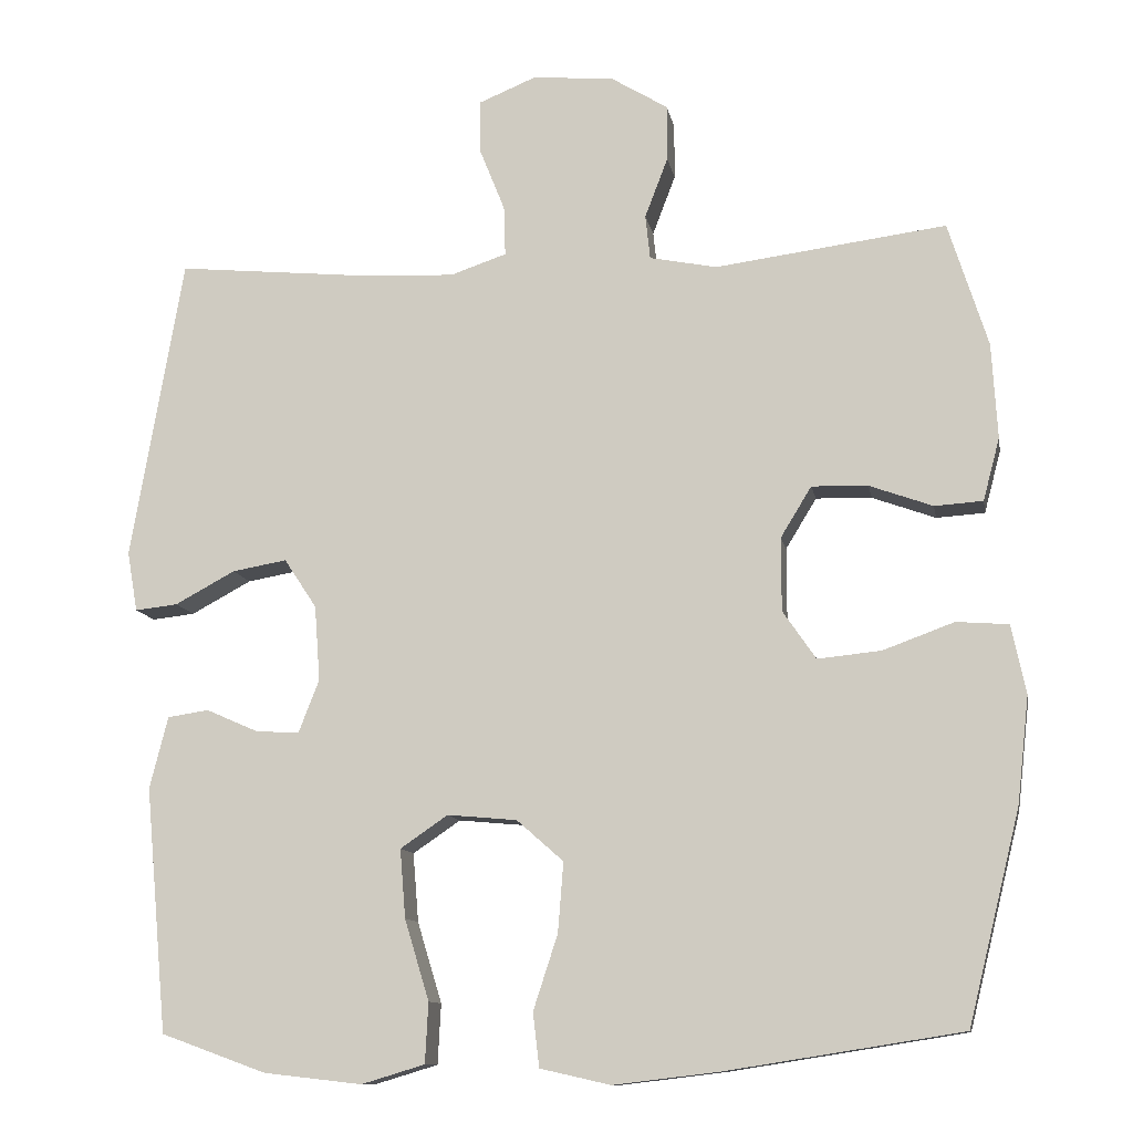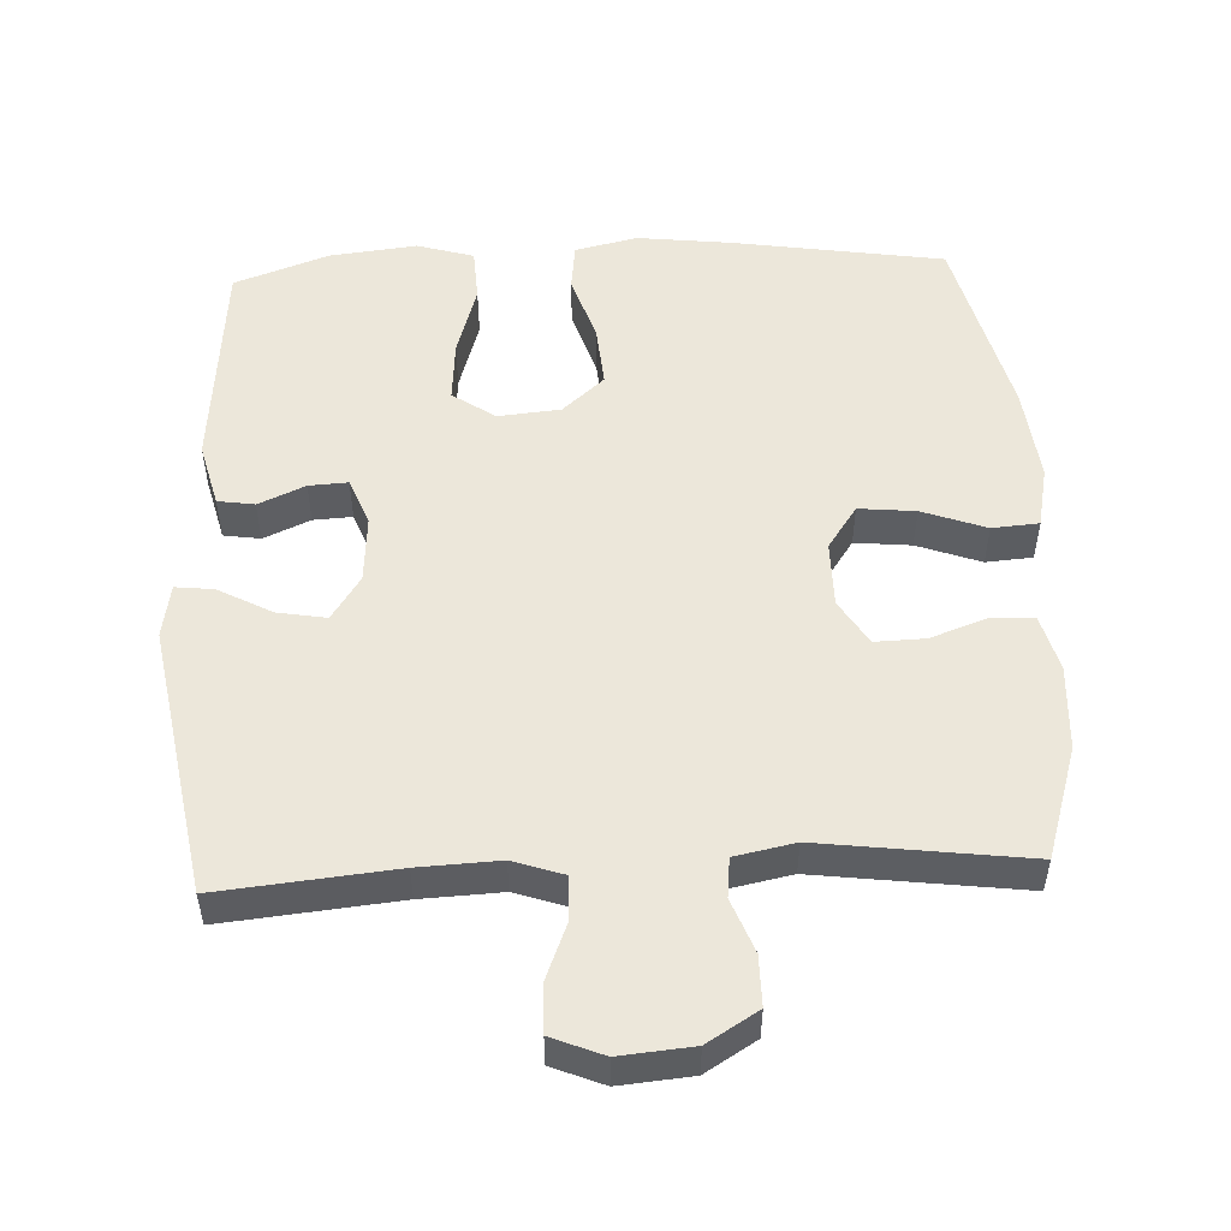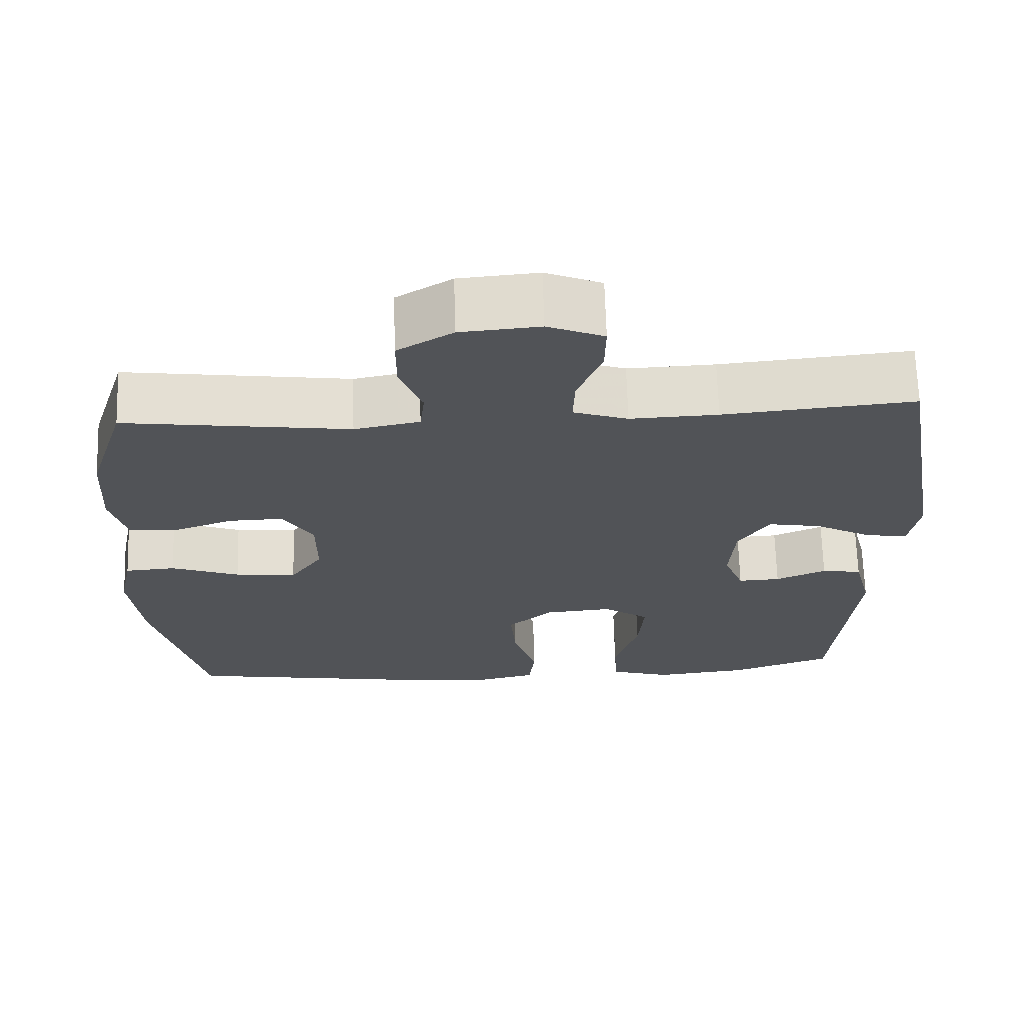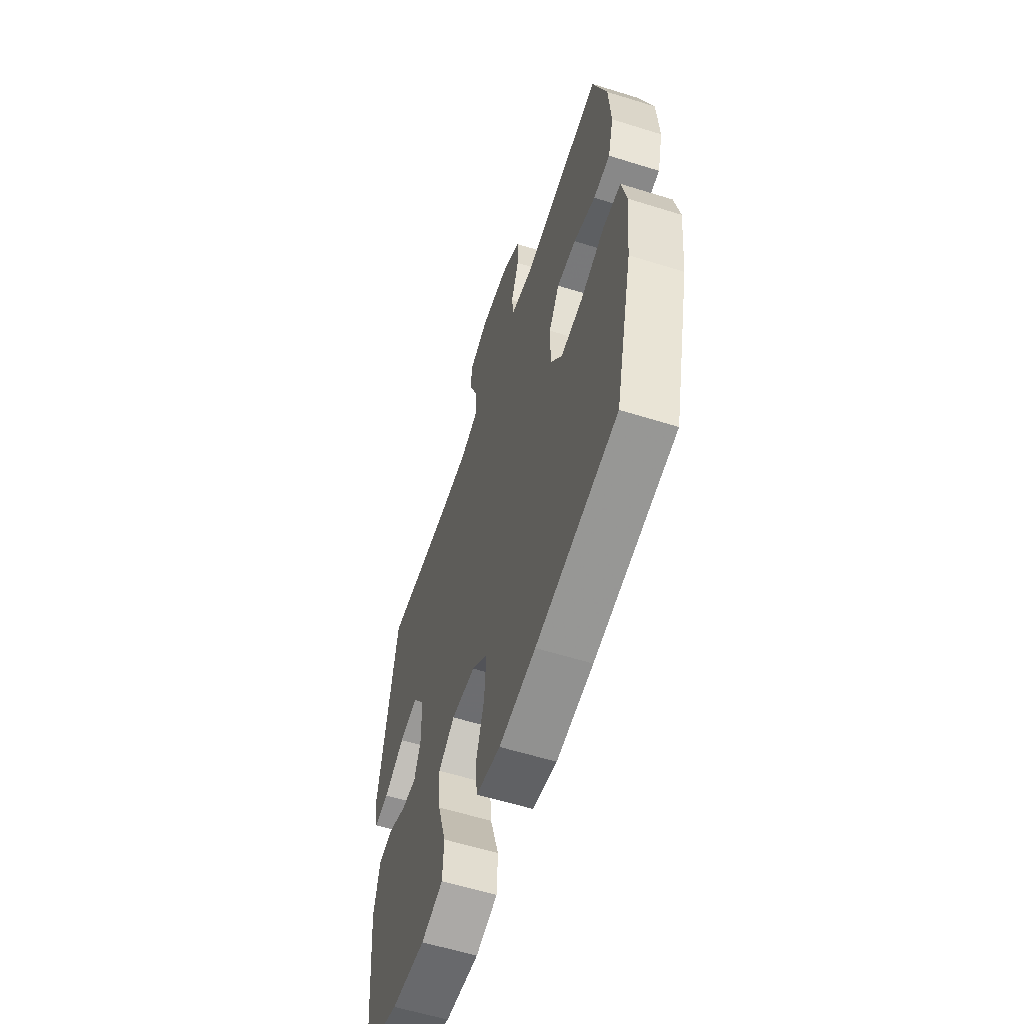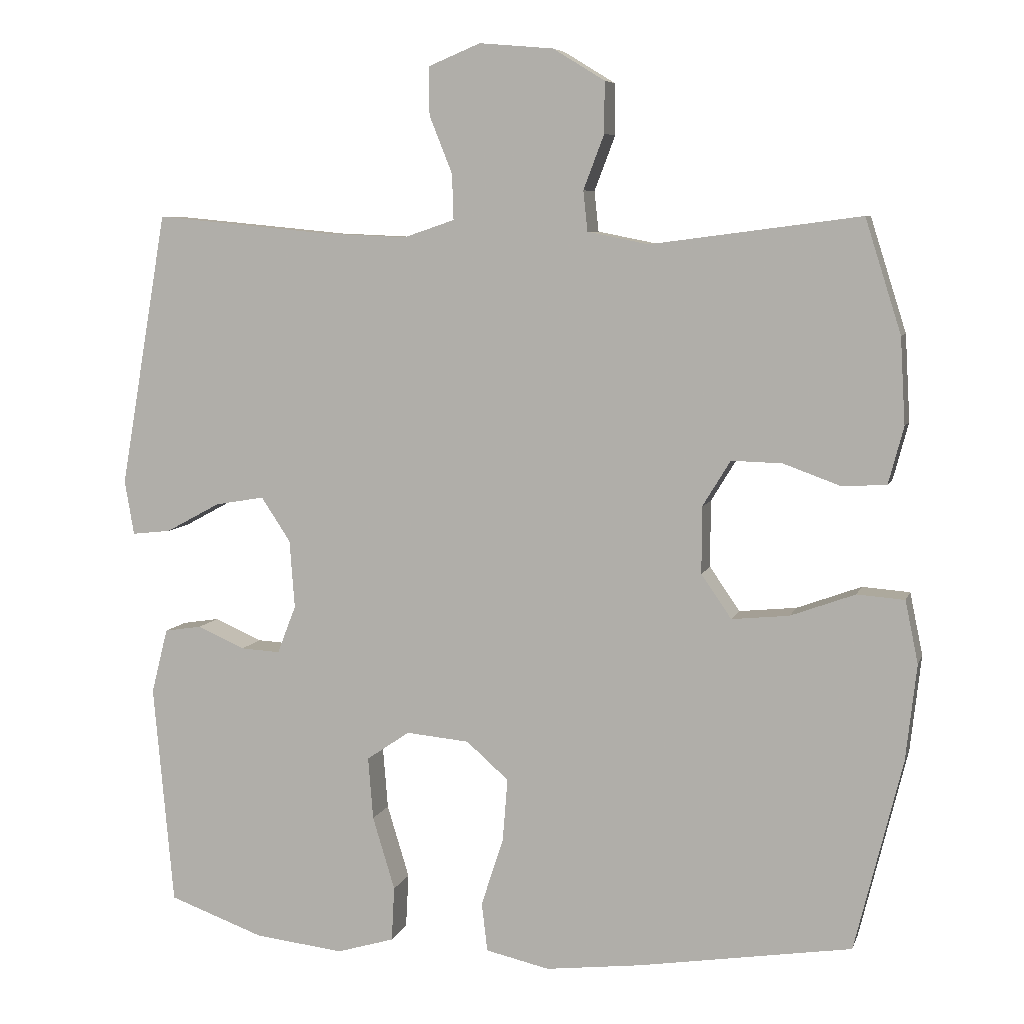
<metadata>
{"format":"obj","ext":"obj","renderer":"f3d","projection":"perspective","resolution":1024,"background":"white","views":[{"elev":-11.2,"azim":10.2,"up":"+Z"},{"elev":52.1,"azim":-2.7,"up":"+Y"},{"elev":67.8,"azim":178.3,"up":"+Z"},{"elev":-59.2,"azim":72.2,"up":"+Z"},{"elev":6.9,"azim":14.6,"up":"+Z"}]}
</metadata>
<code>
v -0.5 0.07 0.5
v -0.252 0.07 0.476
v -0.138 0.07 0.471
v -0.067 0.07 0.495
v -0.069 0.07 0.558
v -0.101 0.07 0.638
v -0.102 0.07 0.705
v -0.029 0.07 0.735
v 0.074 0.07 0.726
v 0.146 0.07 0.682
v 0.146 0.07 0.611
v 0.117 0.07 0.535
v 0.123 0.07 0.479
v 0.208 0.07 0.462
v 0.5 0.07 0.5
v 0.55 0.07 0.342
v 0.557 0.07 0.222
v 0.536 0.07 0.143
v 0.475 0.07 0.139
v 0.395 0.07 0.168
v 0.324 0.07 0.17
v 0.285 0.07 0.106
v 0.285 0.07 0.013
v 0.327 0.07 -0.048
v 0.407 0.07 -0.04
v 0.497 0.07 -0.007
v 0.563 0.07 -0.012
v 0.581 0.07 -0.099
v 0.566 0.07 -0.233
v 0.5 0.07 -0.5
v 0.203 0.07 -0.547
v 0.069 0.07 -0.563
v -0.02 0.07 -0.543
v -0.028 0.07 -0.475
v 0.003 0.07 -0.38
v 0.01 0.07 -0.292
v -0.049 0.07 -0.24
v -0.137 0.07 -0.232
v -0.197 0.07 -0.273
v -0.19 0.07 -0.36
v -0.159 0.07 -0.462
v -0.163 0.07 -0.538
v -0.243 0.07 -0.562
v -0.367 0.07 -0.548
v -0.5 0.07 -0.5
v -0.528 0.07 -0.191
v -0.505 0.07 -0.1
v -0.453 0.07 -0.092
v -0.387 0.07 -0.121
v -0.332 0.07 -0.124
v -0.306 0.07 -0.057
v -0.313 0.07 0.038
v -0.354 0.07 0.1
v -0.423 0.07 0.088
v -0.499 0.07 0.047
v -0.553 0.07 0.041
v -0.566 0.07 0.117
v -0.5 0 0.5
v -0.252 0 0.476
v -0.138 0 0.471
v -0.067 0 0.495
v -0.069 0 0.558
v -0.101 0 0.638
v -0.102 0 0.705
v -0.029 0 0.735
v 0.074 0 0.726
v 0.146 0 0.682
v 0.146 0 0.611
v 0.117 0 0.535
v 0.123 0 0.479
v 0.208 0 0.462
v 0.5 0 0.5
v 0.55 0 0.342
v 0.557 0 0.222
v 0.536 0 0.143
v 0.475 0 0.139
v 0.395 0 0.168
v 0.324 0 0.17
v 0.285 0 0.106
v 0.285 0 0.013
v 0.327 0 -0.048
v 0.407 0 -0.04
v 0.497 0 -0.007
v 0.563 0 -0.012
v 0.581 0 -0.099
v 0.566 0 -0.233
v 0.5 0 -0.5
v 0.203 0 -0.547
v 0.069 0 -0.563
v -0.02 0 -0.543
v -0.028 0 -0.475
v 0.003 0 -0.38
v 0.01 0 -0.292
v -0.049 0 -0.24
v -0.137 0 -0.232
v -0.197 0 -0.273
v -0.19 0 -0.36
v -0.159 0 -0.462
v -0.163 0 -0.538
v -0.243 0 -0.562
v -0.367 0 -0.548
v -0.5 0 -0.5
v -0.528 0 -0.191
v -0.505 0 -0.1
v -0.453 0 -0.092
v -0.387 0 -0.121
v -0.332 0 -0.124
v -0.306 0 -0.057
v -0.313 0 0.038
v -0.354 0 0.1
v -0.423 0 0.088
v -0.499 0 0.047
v -0.553 0 0.041
v -0.566 0 0.117
f 54 55 56 57
f 53 54 57 1
f 52 53 1 2
f 51 52 2 3
f 46 47 48 49
f 46 49 50
f 45 46 50
f 44 45 50
f 43 44 50 51
f 40 41 42 43
f 39 40 43 51
f 32 33 34 35
f 32 35 36
f 31 32 36
f 30 31 36
f 29 30 36 37
f 25 26 27 28
f 24 25 28 29
f 17 18 19 20
f 17 20 21
f 14 15 16 17
f 13 14 17 21
f 9 10 11 12
f 9 12 13
f 8 9 13
f 5 6 7 8
f 4 5 8 13
f 38 39 51 3
f 24 29 37 38
f 23 24 38 3
f 4 13 21 22
f 3 4 22 23
f 114 113 112 111
f 58 114 111 110
f 59 58 110 109
f 60 59 109 108
f 106 105 104 103
f 107 106 103
f 107 103 102
f 107 102 101
f 108 107 101 100
f 100 99 98 97
f 108 100 97 96
f 92 91 90 89
f 93 92 89
f 93 89 88
f 93 88 87
f 94 93 87 86
f 85 84 83 82
f 86 85 82 81
f 77 76 75 74
f 78 77 74
f 74 73 72 71
f 78 74 71 70
f 69 68 67 66
f 70 69 66
f 70 66 65
f 65 64 63 62
f 70 65 62 61
f 60 108 96 95
f 95 94 86 81
f 60 95 81 80
f 79 78 70 61
f 80 79 61 60
f 1 58 59 2
f 2 59 60 3
f 3 60 61 4
f 4 61 62 5
f 5 62 63 6
f 6 63 64 7
f 7 64 65 8
f 8 65 66 9
f 9 66 67 10
f 10 67 68 11
f 11 68 69 12
f 12 69 70 13
f 13 70 71 14
f 14 71 72 15
f 15 72 73 16
f 16 73 74 17
f 17 74 75 18
f 18 75 76 19
f 19 76 77 20
f 20 77 78 21
f 21 78 79 22
f 22 79 80 23
f 23 80 81 24
f 24 81 82 25
f 25 82 83 26
f 26 83 84 27
f 27 84 85 28
f 28 85 86 29
f 29 86 87 30
f 30 87 88 31
f 31 88 89 32
f 32 89 90 33
f 33 90 91 34
f 34 91 92 35
f 35 92 93 36
f 36 93 94 37
f 37 94 95 38
f 38 95 96 39
f 39 96 97 40
f 40 97 98 41
f 41 98 99 42
f 42 99 100 43
f 43 100 101 44
f 44 101 102 45
f 45 102 103 46
f 46 103 104 47
f 47 104 105 48
f 48 105 106 49
f 49 106 107 50
f 50 107 108 51
f 51 108 109 52
f 52 109 110 53
f 53 110 111 54
f 54 111 112 55
f 55 112 113 56
f 56 113 114 57
f 57 114 58 1

</code>
